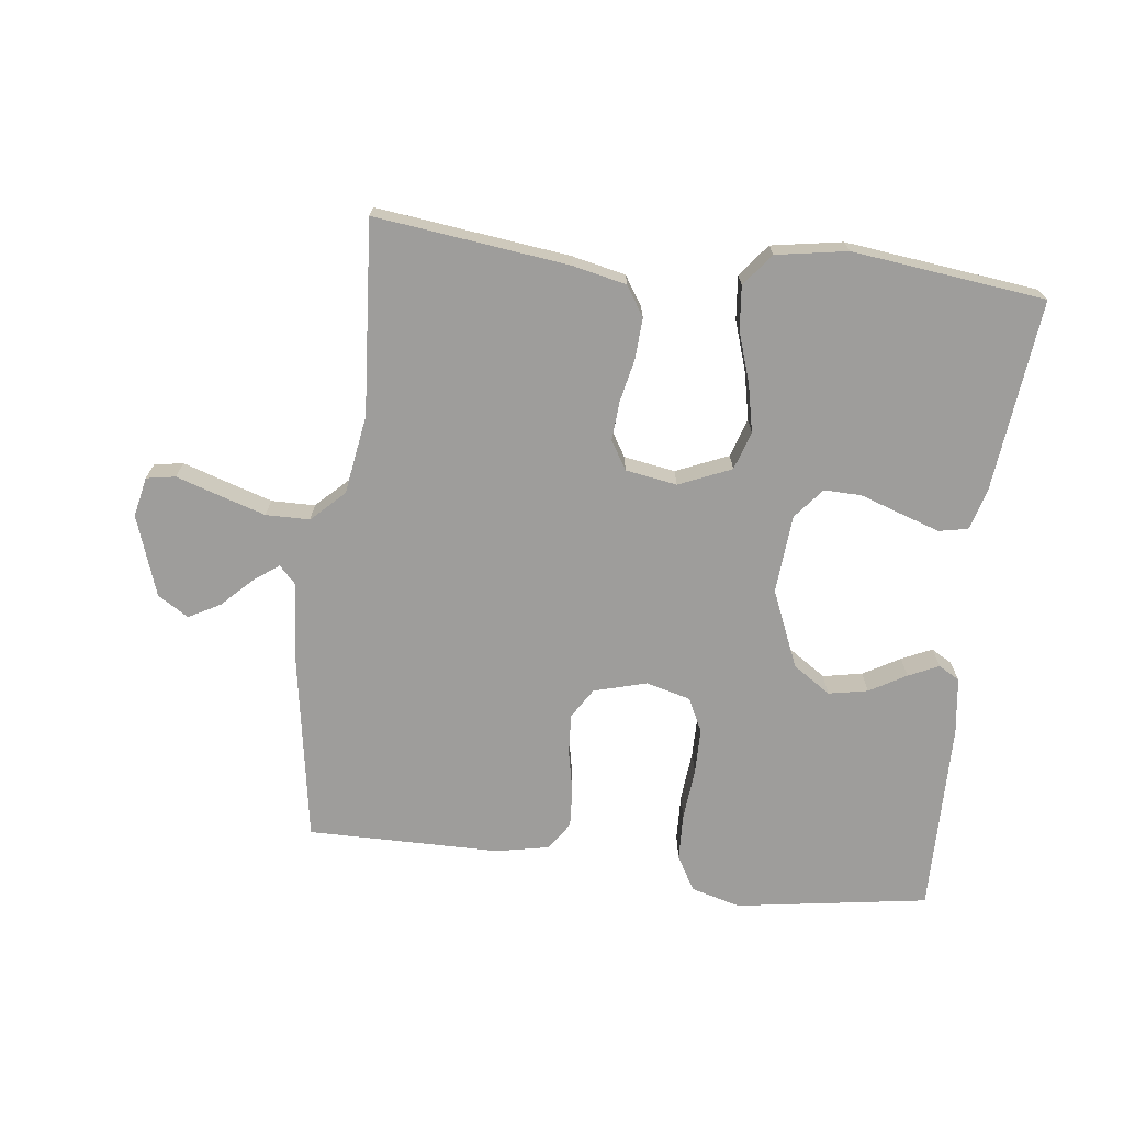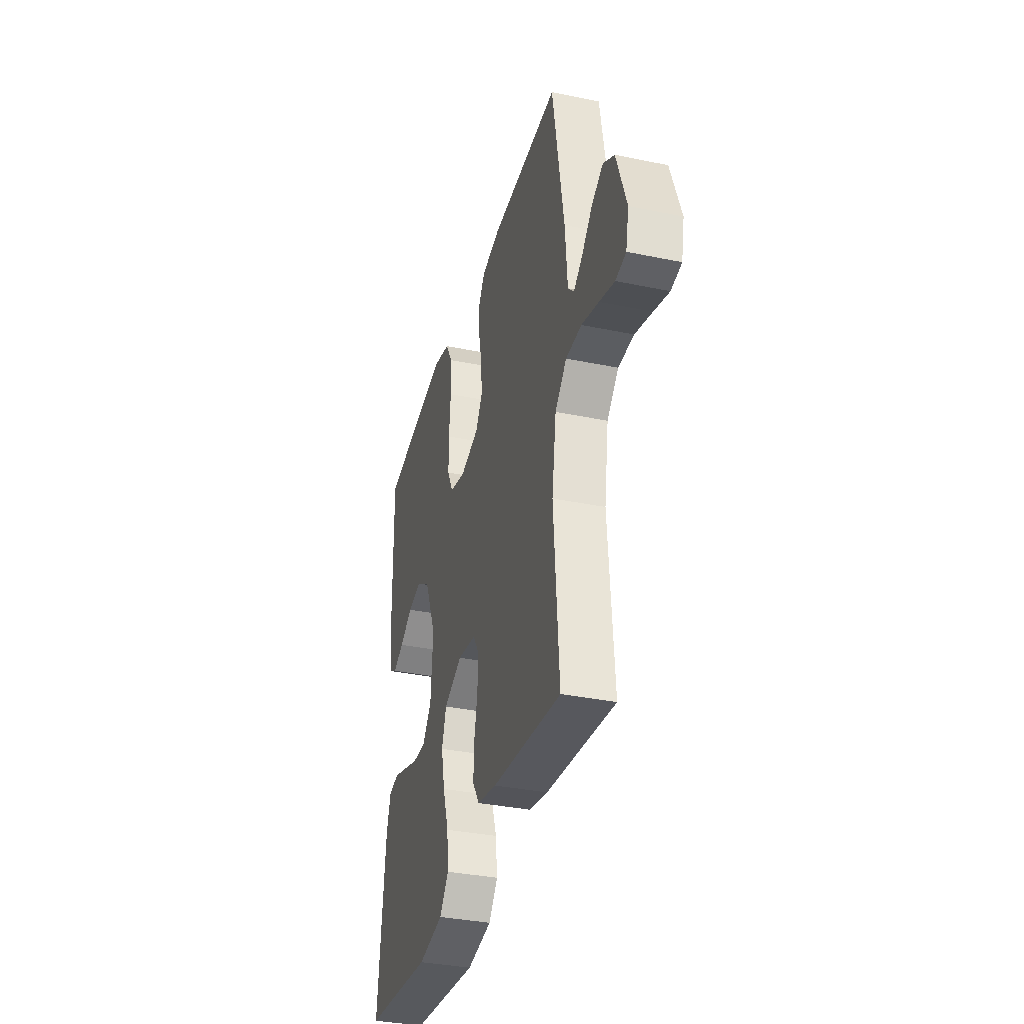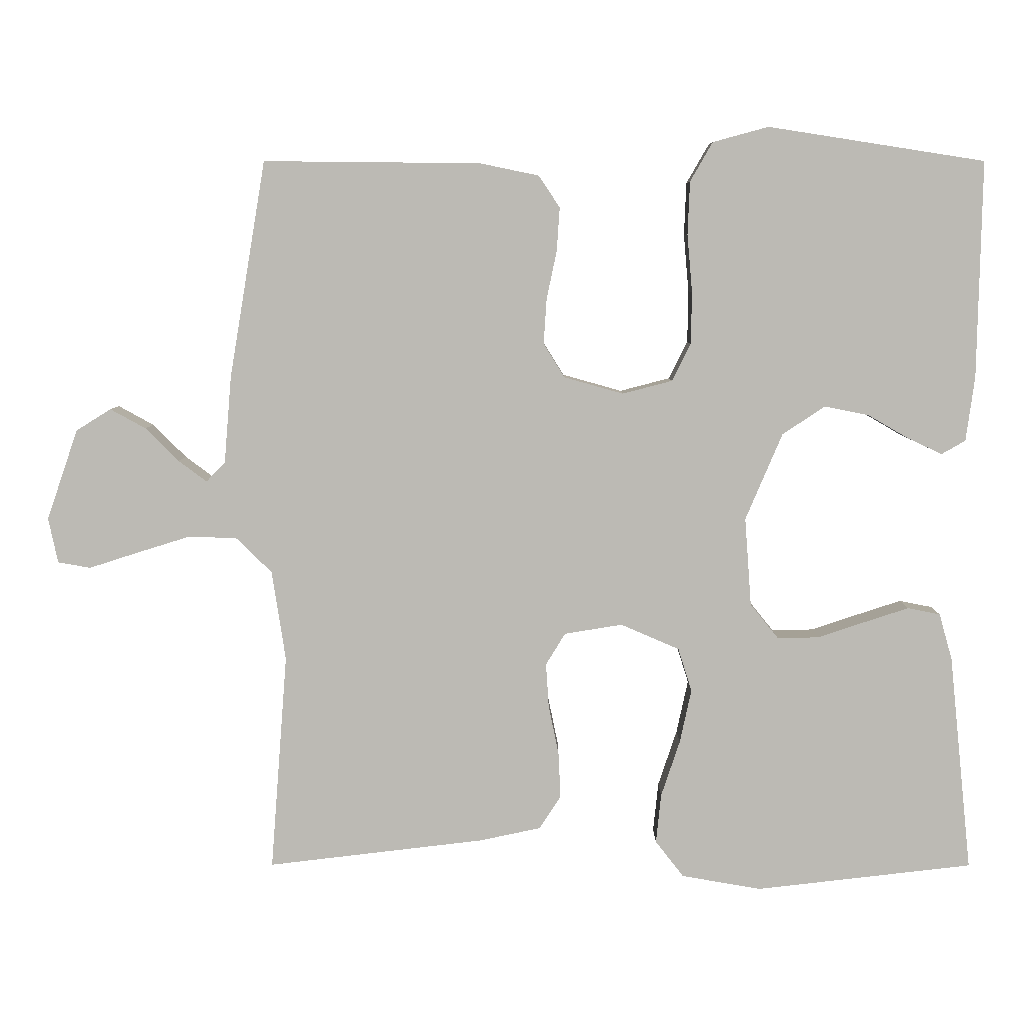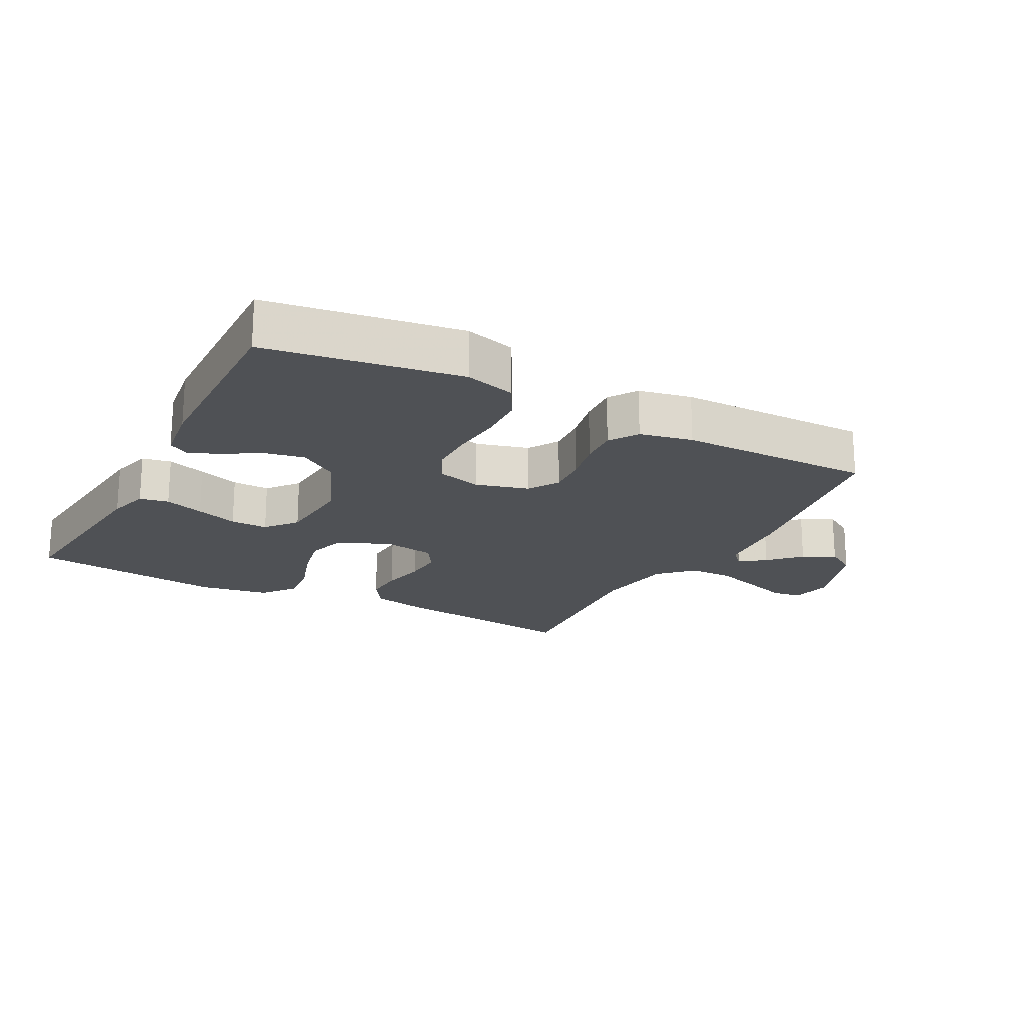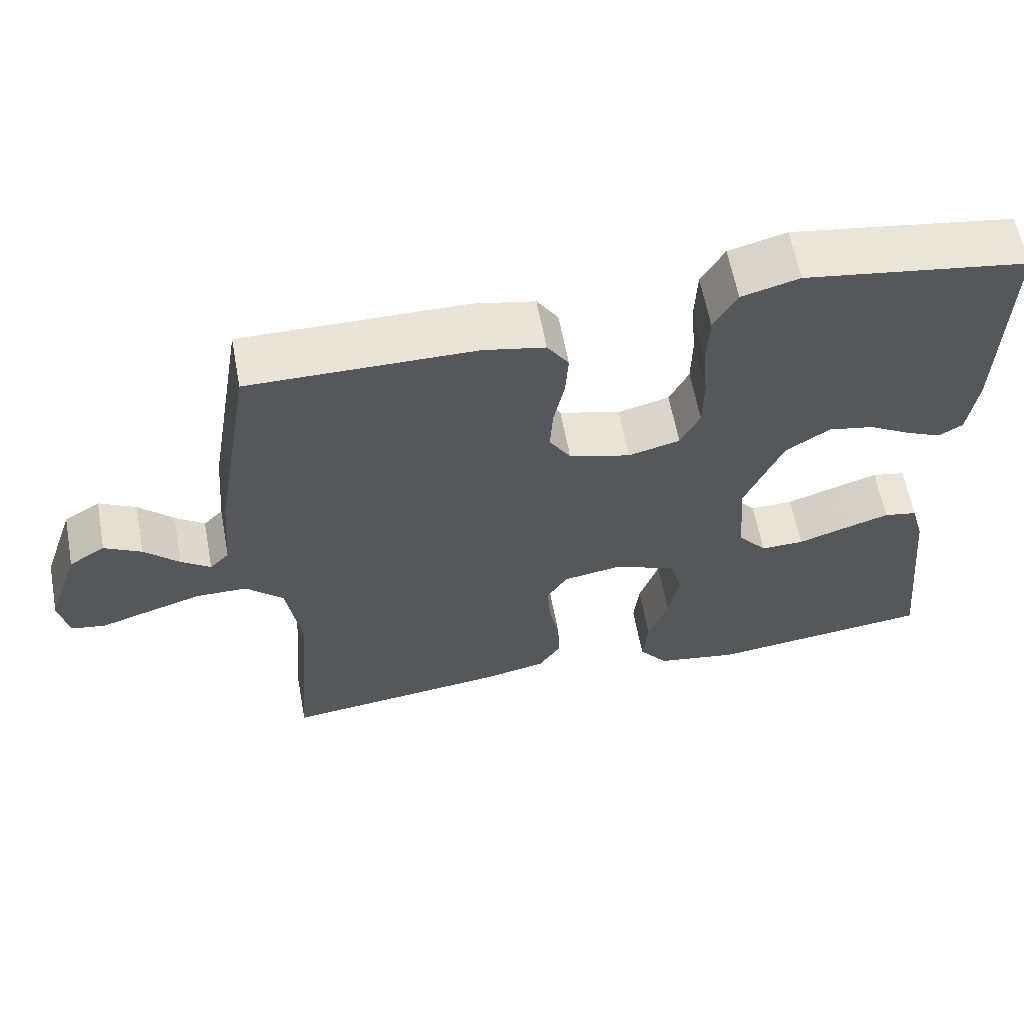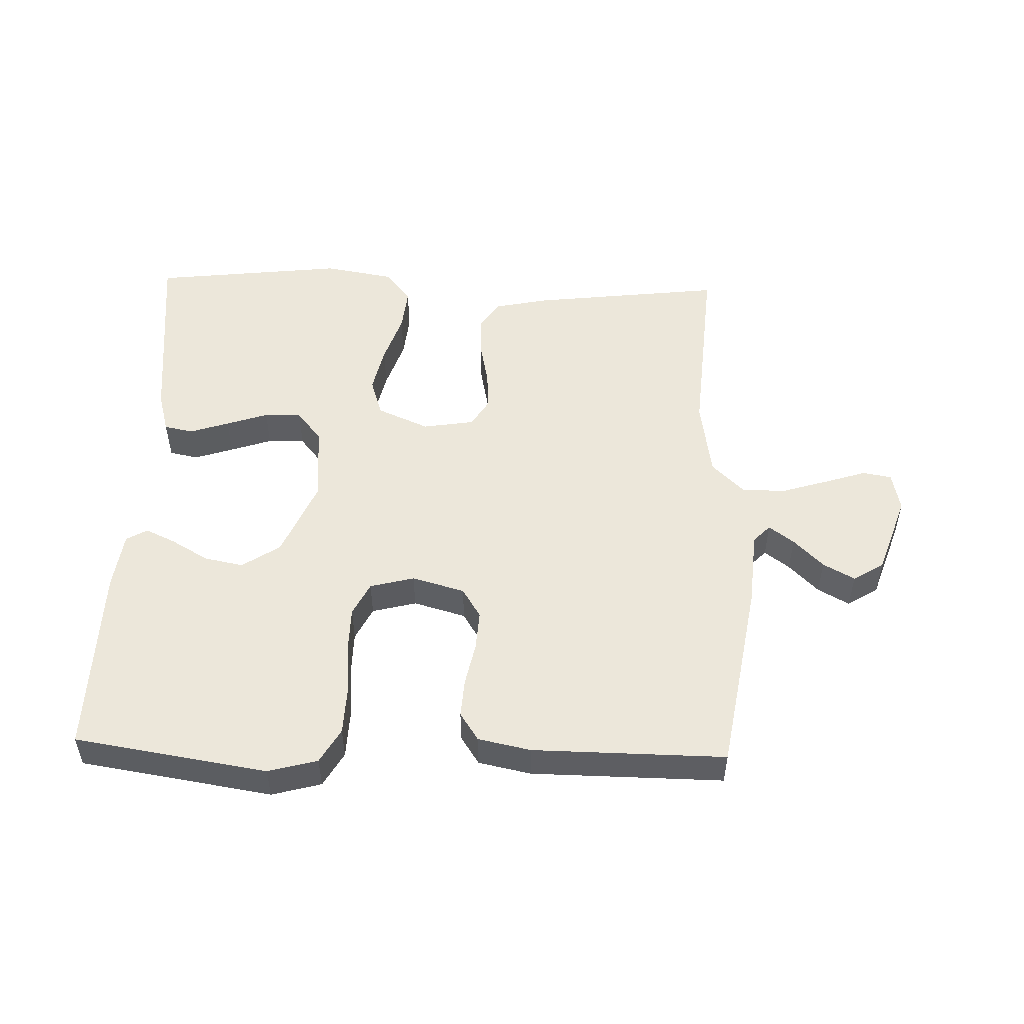
<metadata>
{"format":"obj","ext":"obj","renderer":"f3d","projection":"perspective","resolution":1024,"background":"white","views":[{"elev":-70.4,"azim":172.9,"up":"+Y"},{"elev":-35.4,"azim":74.7,"up":"+Z"},{"elev":6.3,"azim":-179.8,"up":"+Z"},{"elev":-19.9,"azim":-28.0,"up":"+Y"},{"elev":61.2,"azim":169.5,"up":"+Z"},{"elev":51.6,"azim":1.8,"up":"+Y"}]}
</metadata>
<code>
v 0.5 0.07 -0.5
v 0.2 0.07 -0.464
v 0.116 0.07 -0.446
v 0.086 0.07 -0.4
v 0.089 0.07 -0.337
v 0.103 0.07 -0.269
v 0.107 0.07 -0.208
v 0.08 0.07 -0.164
v 0 0.07 -0.151
v -0.081 0.07 -0.186
v -0.1 0.07 -0.246
v -0.084 0.07 -0.32
v -0.058 0.07 -0.398
v -0.051 0.07 -0.466
v -0.09 0.07 -0.516
v -0.2 0.07 -0.535
v -0.5 0.07 -0.5
v -0.469 0.07 -0.2
v -0.451 0.07 -0.136
v -0.406 0.07 -0.127
v -0.345 0.07 -0.147
v -0.28 0.07 -0.169
v -0.222 0.07 -0.17
v -0.183 0.07 -0.122
v -0.174 0.07 0
v -0.225 0.07 0.12
v -0.284 0.07 0.159
v -0.345 0.07 0.147
v -0.402 0.07 0.114
v -0.449 0.07 0.092
v -0.482 0.07 0.111
v -0.494 0.07 0.2
v -0.5 0.07 0.5
v -0.2 0.07 0.547
v -0.123 0.07 0.526
v -0.092 0.07 0.472
v -0.089 0.07 0.399
v -0.096 0.07 0.319
v -0.095 0.07 0.247
v -0.069 0.07 0.195
v 0 0.07 0.177
v 0.082 0.07 0.2
v 0.111 0.07 0.247
v 0.107 0.07 0.309
v 0.093 0.07 0.376
v 0.089 0.07 0.436
v 0.118 0.07 0.48
v 0.2 0.07 0.497
v 0.5 0.07 0.5
v 0.55 0.07 0.2
v 0.56 0.07 0.08
v 0.586 0.07 0.053
v 0.625 0.07 0.082
v 0.671 0.07 0.128
v 0.72 0.07 0.155
v 0.768 0.07 0.125
v 0.811 0.07 0
v 0.798 0.07 -0.062
v 0.753 0.07 -0.07
v 0.688 0.07 -0.049
v 0.614 0.07 -0.026
v 0.546 0.07 -0.027
v 0.496 0.07 -0.076
v 0.477 0.07 -0.2
v 0.5 0 -0.5
v 0.2 0 -0.464
v 0.116 0 -0.446
v 0.086 0 -0.4
v 0.089 0 -0.337
v 0.103 0 -0.269
v 0.107 0 -0.208
v 0.08 0 -0.164
v 0 0 -0.151
v -0.081 0 -0.186
v -0.1 0 -0.246
v -0.084 0 -0.32
v -0.058 0 -0.398
v -0.051 0 -0.466
v -0.09 0 -0.516
v -0.2 0 -0.535
v -0.5 0 -0.5
v -0.469 0 -0.2
v -0.451 0 -0.136
v -0.406 0 -0.127
v -0.345 0 -0.147
v -0.28 0 -0.169
v -0.222 0 -0.17
v -0.183 0 -0.122
v -0.174 0 0
v -0.225 0 0.12
v -0.284 0 0.159
v -0.345 0 0.147
v -0.402 0 0.114
v -0.449 0 0.092
v -0.482 0 0.111
v -0.494 0 0.2
v -0.5 0 0.5
v -0.2 0 0.547
v -0.123 0 0.526
v -0.092 0 0.472
v -0.089 0 0.399
v -0.096 0 0.319
v -0.095 0 0.247
v -0.069 0 0.195
v 0 0 0.177
v 0.082 0 0.2
v 0.111 0 0.247
v 0.107 0 0.309
v 0.093 0 0.376
v 0.089 0 0.436
v 0.118 0 0.48
v 0.2 0 0.497
v 0.5 0 0.5
v 0.55 0 0.2
v 0.56 0 0.08
v 0.586 0 0.053
v 0.625 0 0.082
v 0.671 0 0.128
v 0.72 0 0.155
v 0.768 0 0.125
v 0.811 0 0
v 0.798 0 -0.062
v 0.753 0 -0.07
v 0.688 0 -0.049
v 0.614 0 -0.026
v 0.546 0 -0.027
v 0.496 0 -0.076
v 0.477 0 -0.2
f 58 59 60
f 57 58 60
f 56 57 60
f 55 56 60
f 54 55 60
f 53 54 60
f 52 53 60 61
f 51 52 61 62
f 51 62 63
f 50 51 63
f 49 50 63
f 48 49 63
f 47 48 63
f 46 47 63
f 45 46 63
f 44 45 63
f 36 37 38
f 35 36 38
f 34 35 38
f 33 34 38
f 32 33 38
f 31 32 38
f 30 31 38
f 29 30 38
f 28 29 38
f 27 28 38 39
f 26 27 39 40
f 20 21 22
f 19 20 22
f 18 19 22
f 17 18 22
f 16 17 22
f 15 16 22
f 14 15 22
f 13 14 22
f 12 13 22
f 11 12 22 23
f 10 11 23 24
f 4 5 6
f 3 4 6
f 2 3 6
f 1 2 6
f 64 1 6
f 64 6 7
f 43 44 63 64
f 64 7 8
f 43 64 8
f 42 43 8
f 41 42 8 9
f 41 9 10
f 40 41 10
f 26 40 10
f 25 26 10
f 10 24 25
f 124 123 122
f 124 122 121
f 124 121 120
f 124 120 119
f 124 119 118
f 124 118 117
f 125 124 117 116
f 126 125 116 115
f 127 126 115
f 127 115 114
f 127 114 113
f 127 113 112
f 127 112 111
f 127 111 110
f 127 110 109
f 127 109 108
f 102 101 100
f 102 100 99
f 102 99 98
f 102 98 97
f 102 97 96
f 102 96 95
f 102 95 94
f 102 94 93
f 102 93 92
f 103 102 92 91
f 104 103 91 90
f 86 85 84
f 86 84 83
f 86 83 82
f 86 82 81
f 86 81 80
f 86 80 79
f 86 79 78
f 86 78 77
f 86 77 76
f 87 86 76 75
f 88 87 75 74
f 70 69 68
f 70 68 67
f 70 67 66
f 70 66 65
f 70 65 128
f 71 70 128
f 128 127 108 107
f 72 71 128
f 72 128 107
f 72 107 106
f 73 72 106 105
f 74 73 105
f 74 105 104
f 74 104 90
f 74 90 89
f 89 88 74
f 1 65 66 2
f 2 66 67 3
f 3 67 68 4
f 4 68 69 5
f 5 69 70 6
f 6 70 71 7
f 7 71 72 8
f 8 72 73 9
f 9 73 74 10
f 10 74 75 11
f 11 75 76 12
f 12 76 77 13
f 13 77 78 14
f 14 78 79 15
f 15 79 80 16
f 16 80 81 17
f 17 81 82 18
f 18 82 83 19
f 19 83 84 20
f 20 84 85 21
f 21 85 86 22
f 22 86 87 23
f 23 87 88 24
f 24 88 89 25
f 25 89 90 26
f 26 90 91 27
f 27 91 92 28
f 28 92 93 29
f 29 93 94 30
f 30 94 95 31
f 31 95 96 32
f 32 96 97 33
f 33 97 98 34
f 34 98 99 35
f 35 99 100 36
f 36 100 101 37
f 37 101 102 38
f 38 102 103 39
f 39 103 104 40
f 40 104 105 41
f 41 105 106 42
f 42 106 107 43
f 43 107 108 44
f 44 108 109 45
f 45 109 110 46
f 46 110 111 47
f 47 111 112 48
f 48 112 113 49
f 49 113 114 50
f 50 114 115 51
f 51 115 116 52
f 52 116 117 53
f 53 117 118 54
f 54 118 119 55
f 55 119 120 56
f 56 120 121 57
f 57 121 122 58
f 58 122 123 59
f 59 123 124 60
f 60 124 125 61
f 61 125 126 62
f 62 126 127 63
f 63 127 128 64
f 64 128 65 1

</code>
